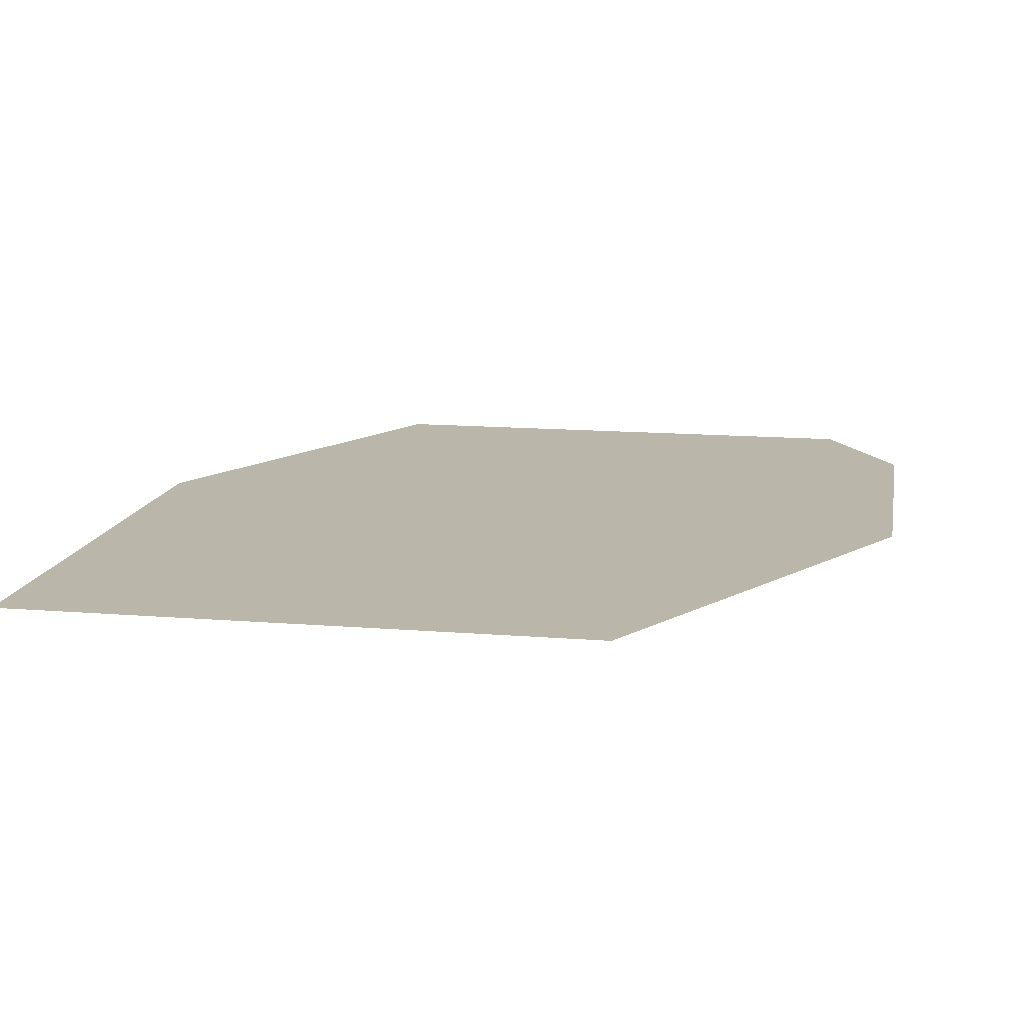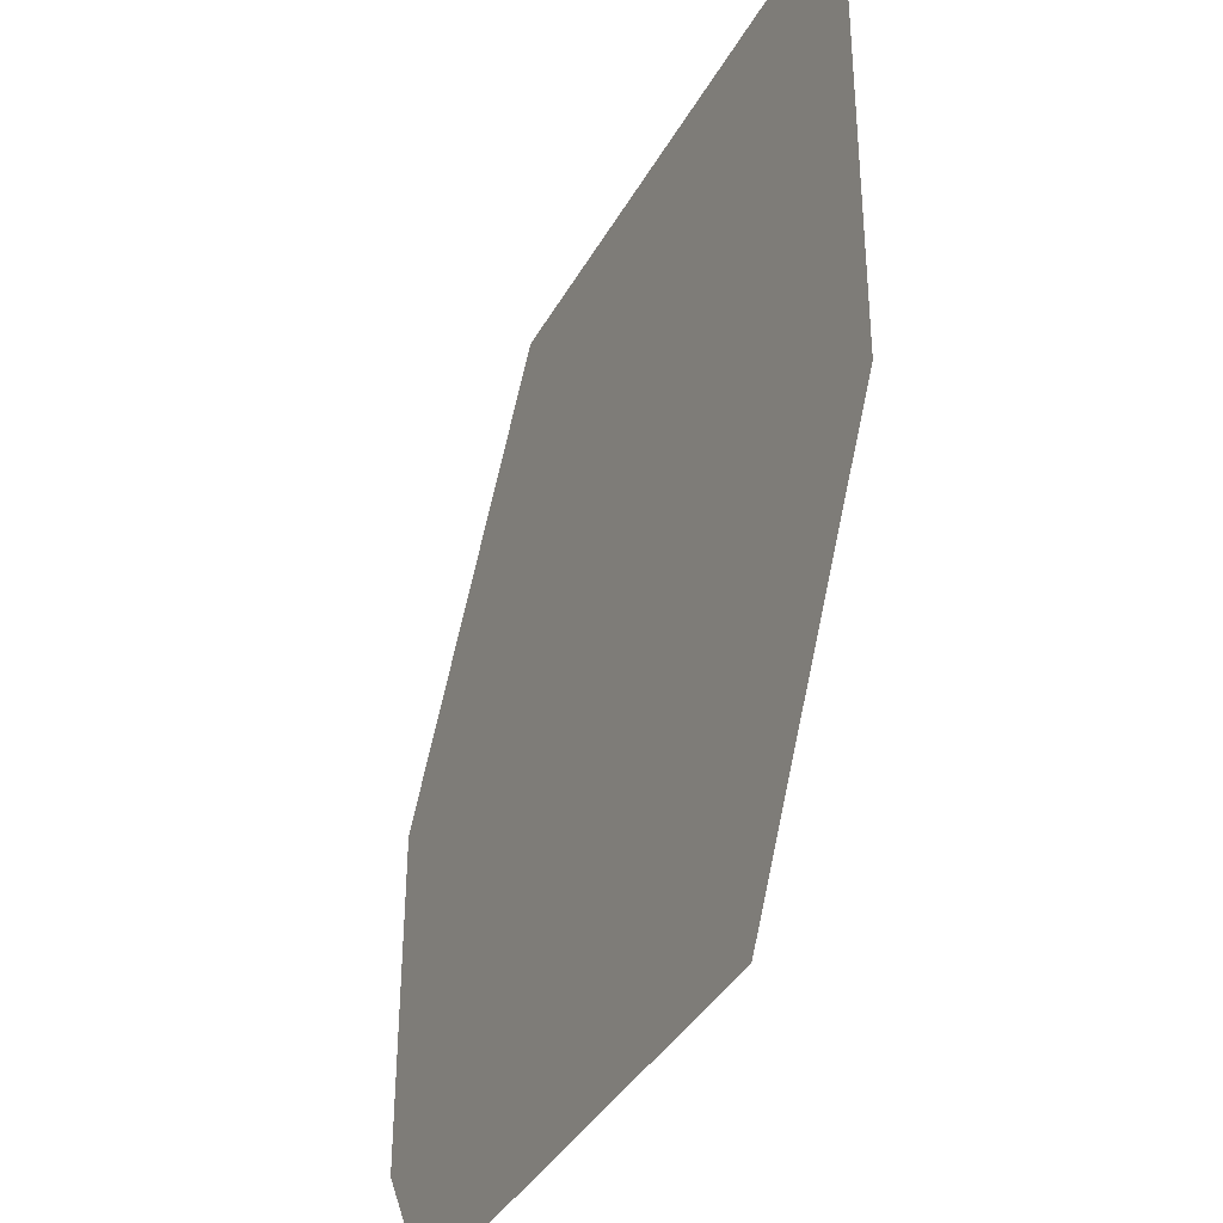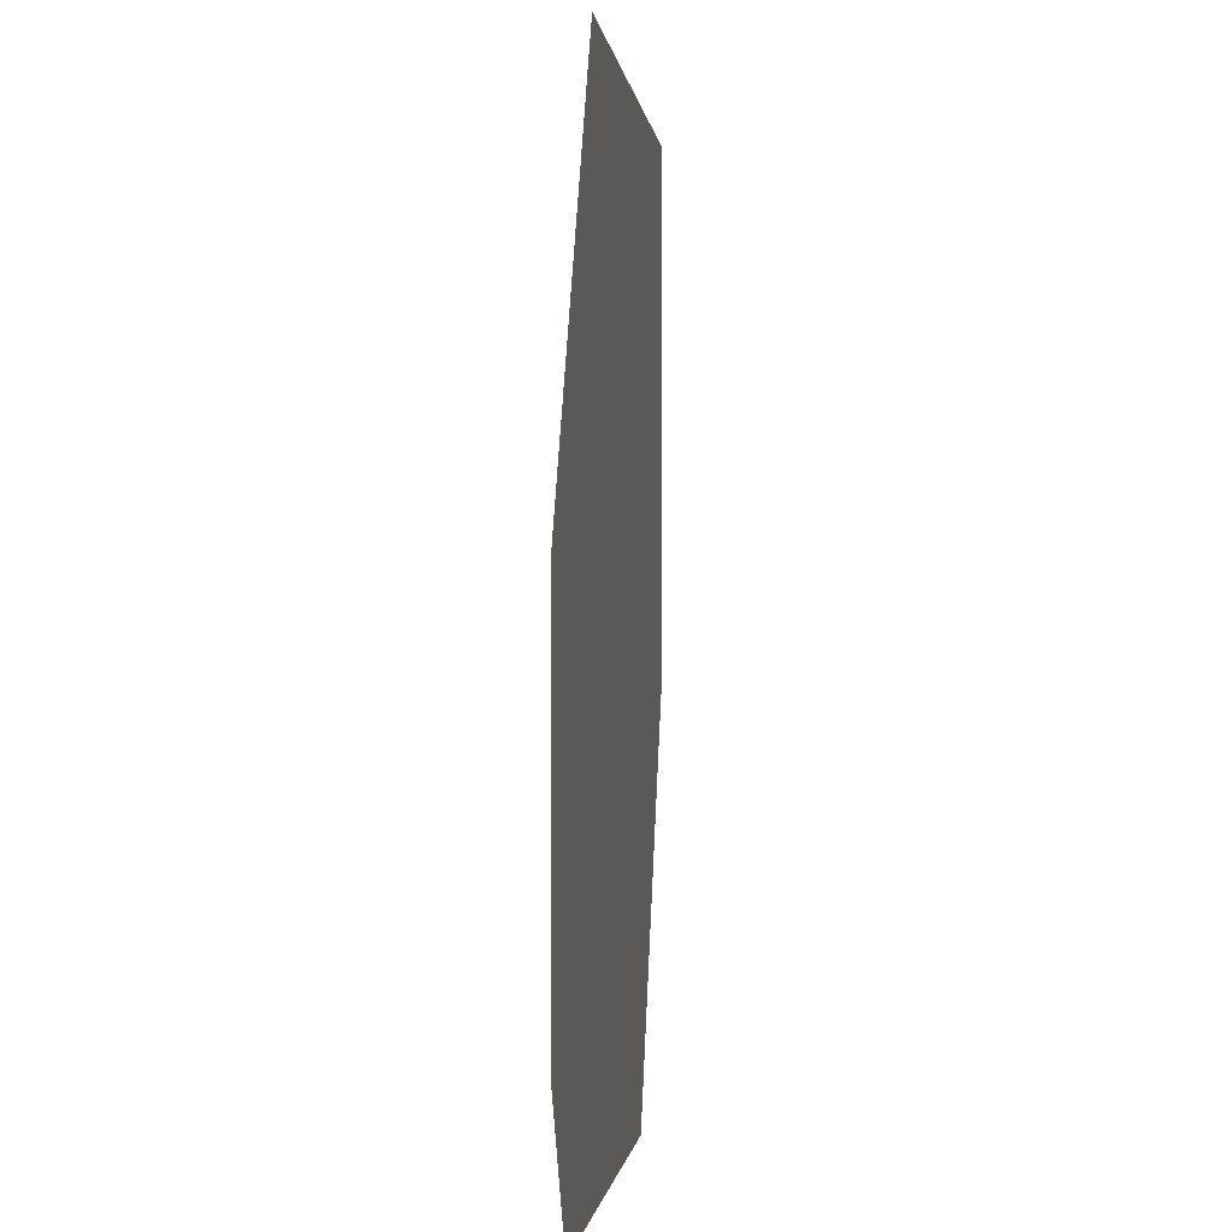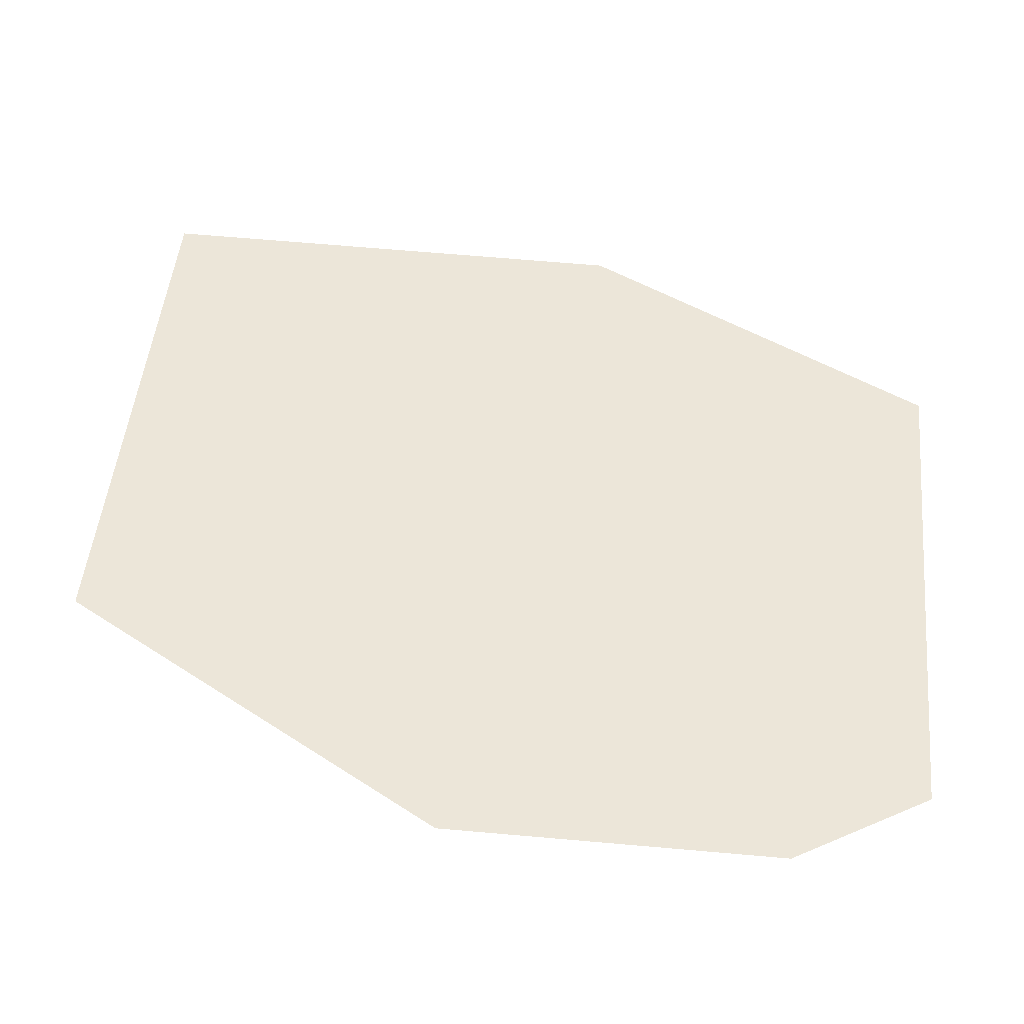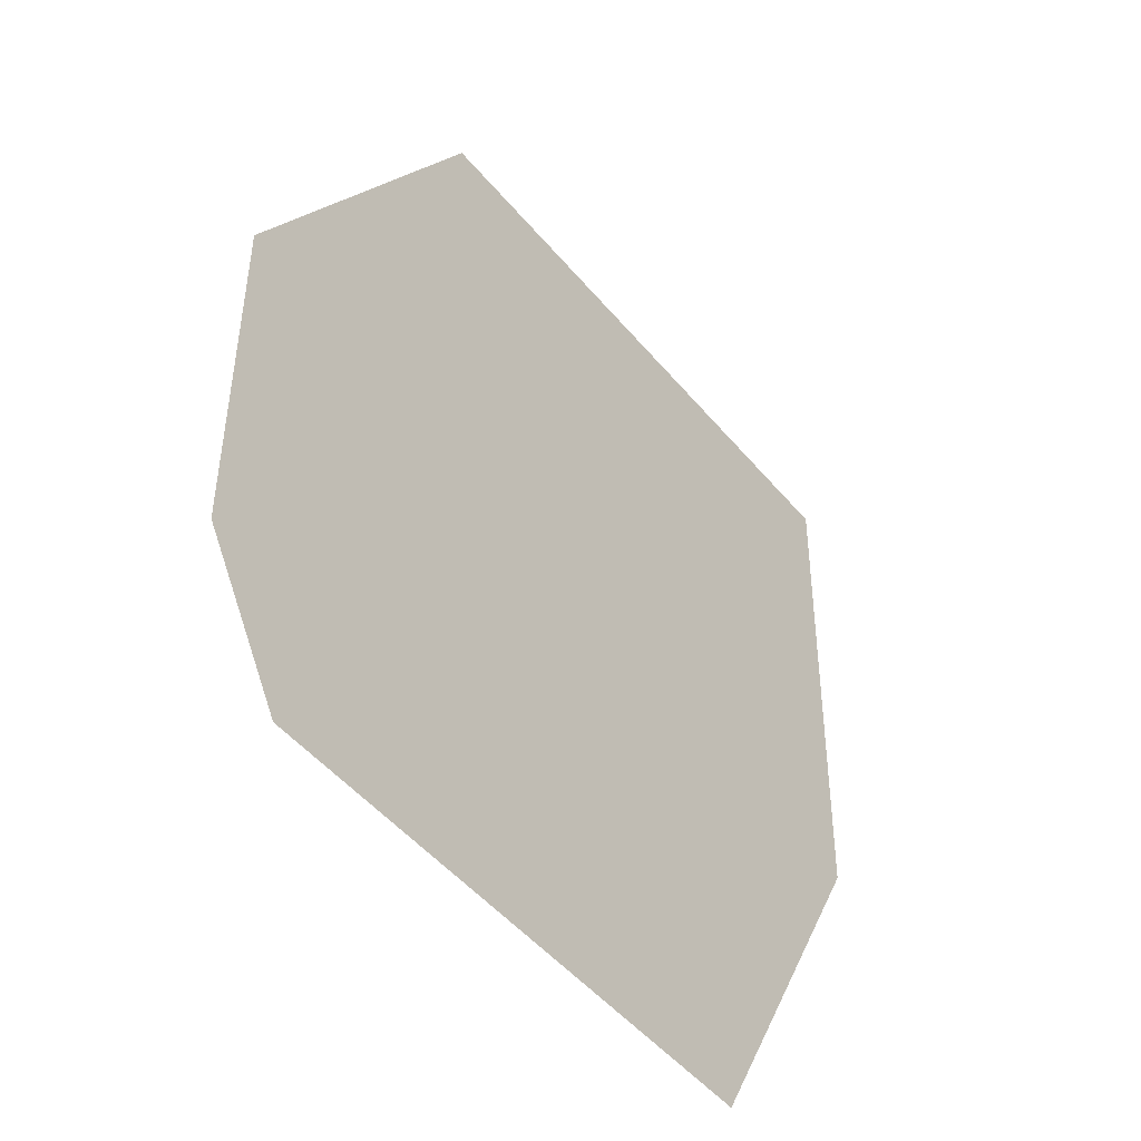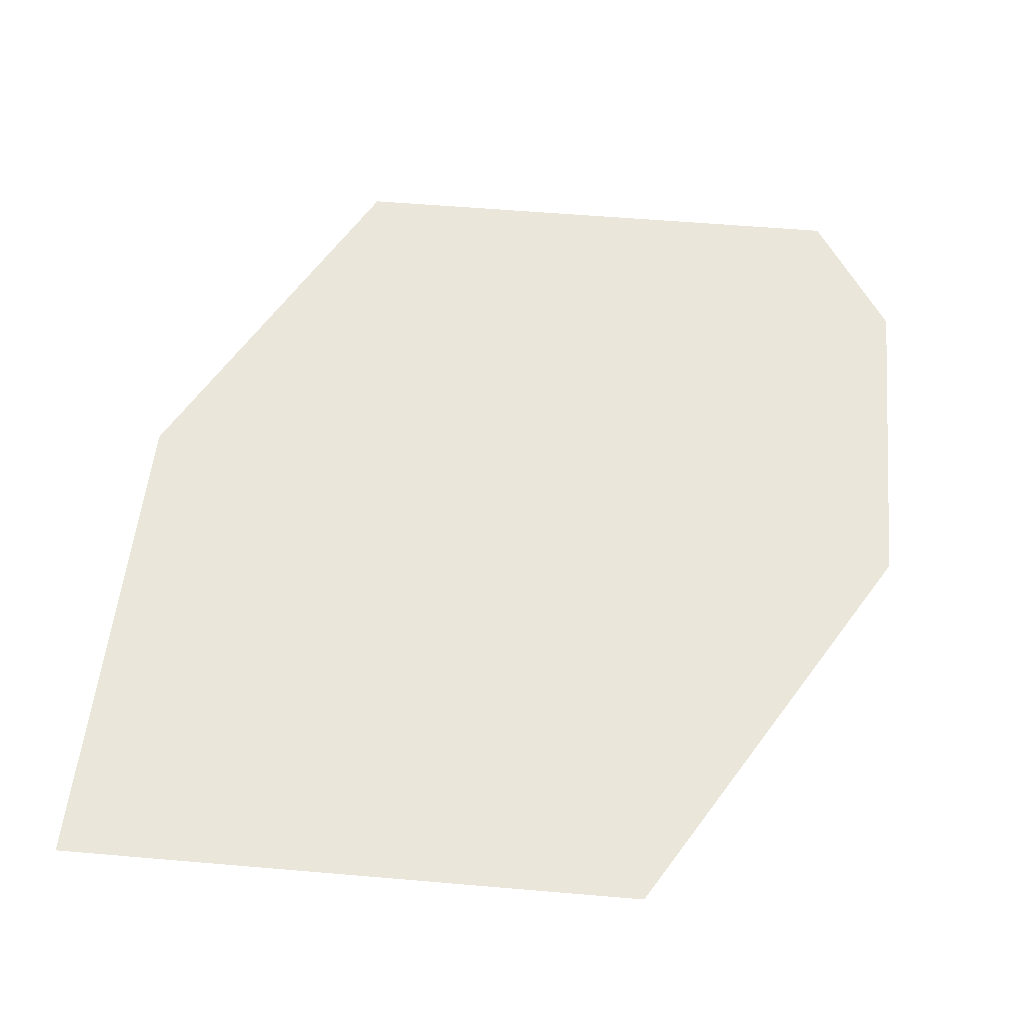
<metadata>
{"format":"obj","ext":"obj","renderer":"f3d","projection":"perspective","resolution":1024,"background":"white","views":[{"elev":14.0,"azim":-169.8,"up":"+Z"},{"elev":-39.0,"azim":63.3,"up":"+Y"},{"elev":-0.8,"azim":-84.0,"up":"+Y"},{"elev":49.3,"azim":-84.3,"up":"+Z"},{"elev":-48.3,"azim":-52.4,"up":"+Y"},{"elev":54.8,"azim":-174.8,"up":"+Z"}]}
</metadata>
<code>
v 0.7776 -1.276 0.03233
v -0.6685 -4.047 0.03233
v -0.8108 -3.812 0.03233
v -4.572 -4.047 0.03233
v 0.5909 2.242 0.03233
v -3.272 2.242 0.03233
v -3.407 2.477 0.03233
v -5.166 -0.5375 0.03233
v -4.931 -2.988 0.03233
v -4.931 -0.6009 0.03233
v 0.5436 -1.217 0.03233
v -4.439 -3.812 0.03233
v -5.166 -3.052 0.03233
v 0.8289 2.477 0.03233
g polygon2
f 3 2 1
f 4 2 3
f 7 6 5
f 8 6 7
f 3 10 9
f 11 10 3
f 1 11 3
f 12 3 9
f 4 3 12
f 13 4 12
f 9 13 12
f 8 13 9
f 10 8 9
f 6 8 10
f 11 6 10
f 5 6 11
f 1 5 11
f 14 5 1
f 7 5 14

</code>
